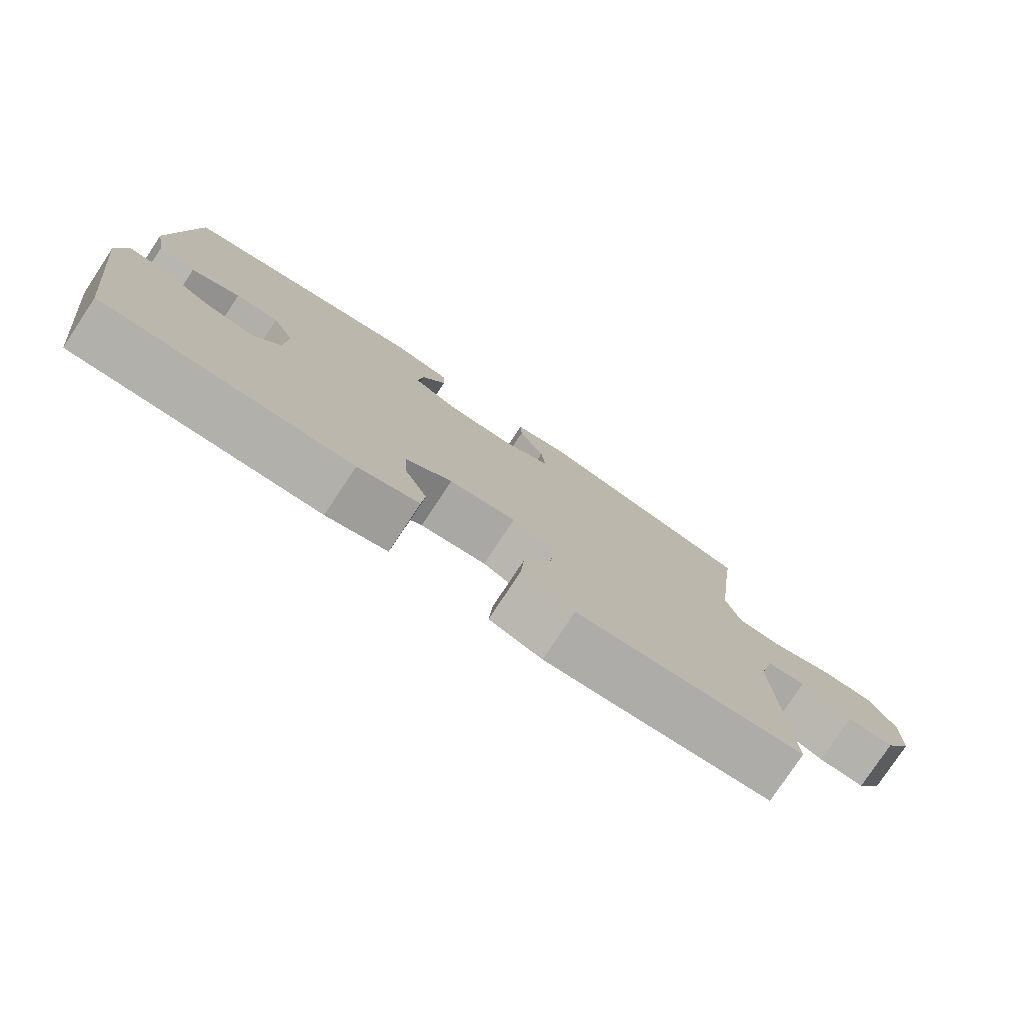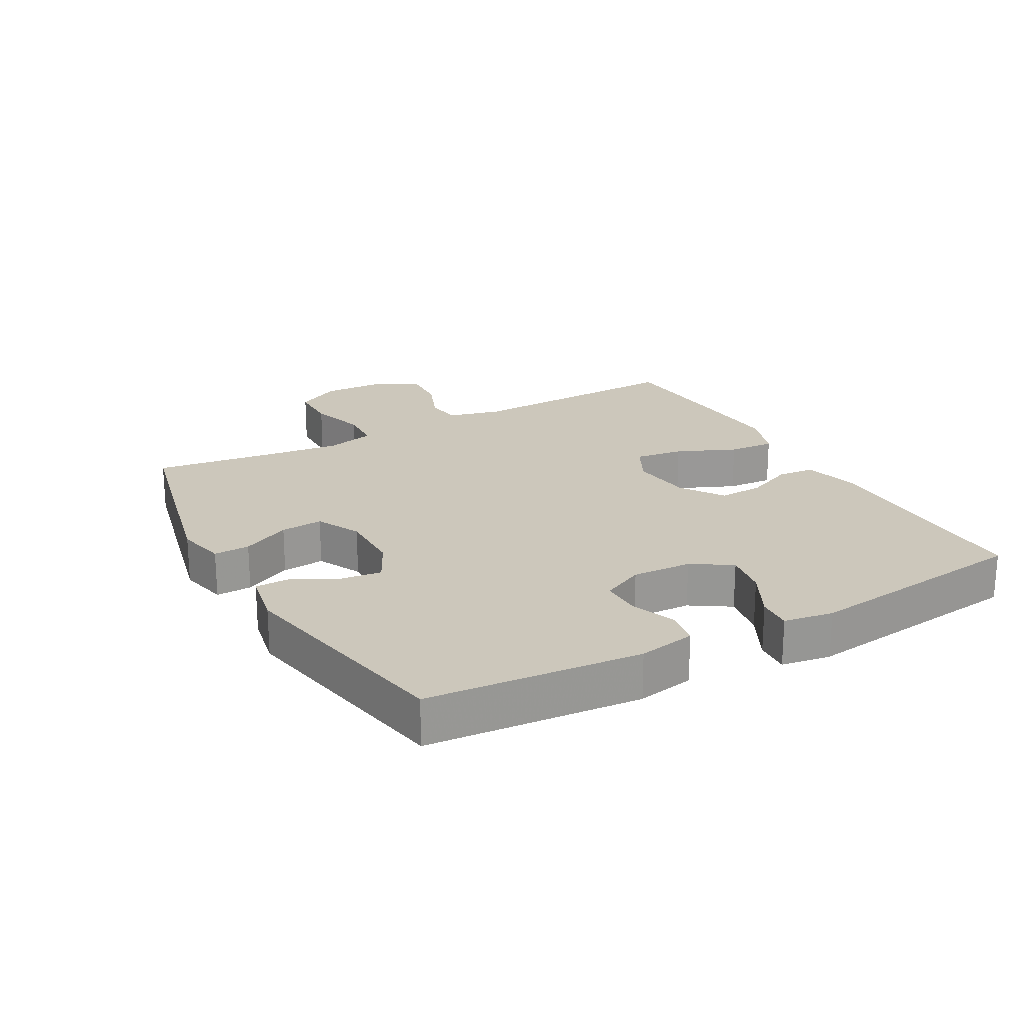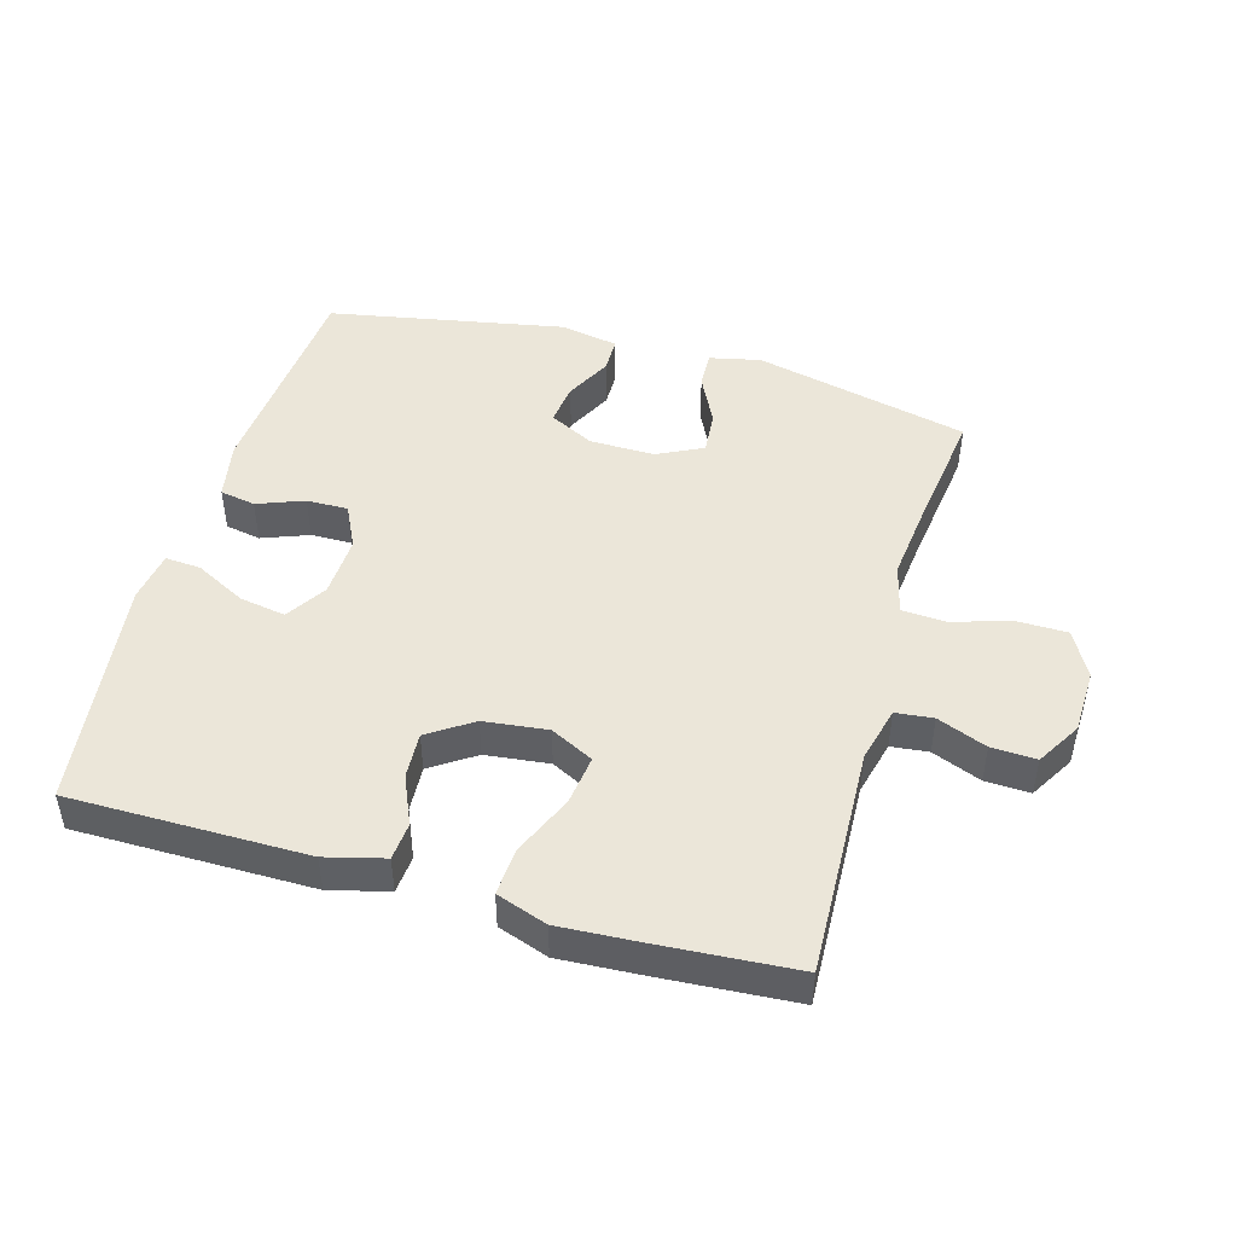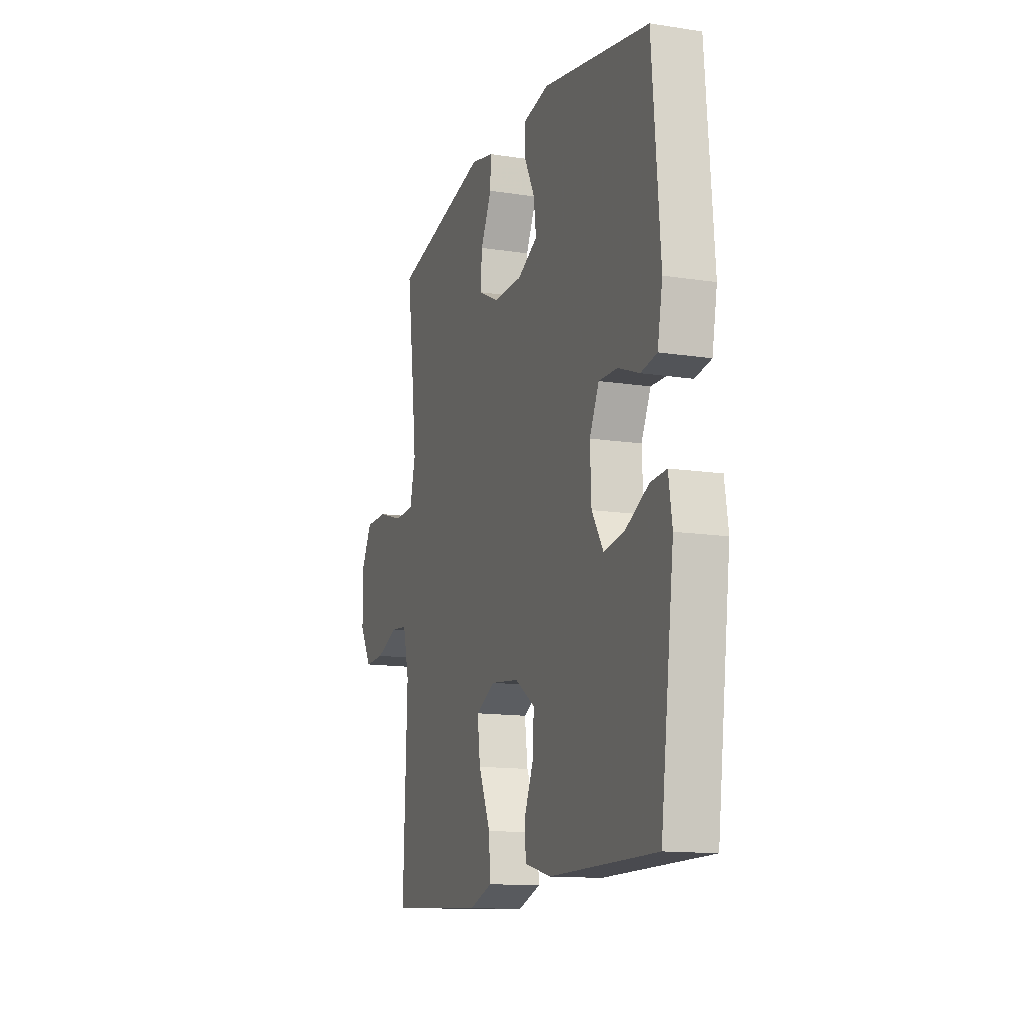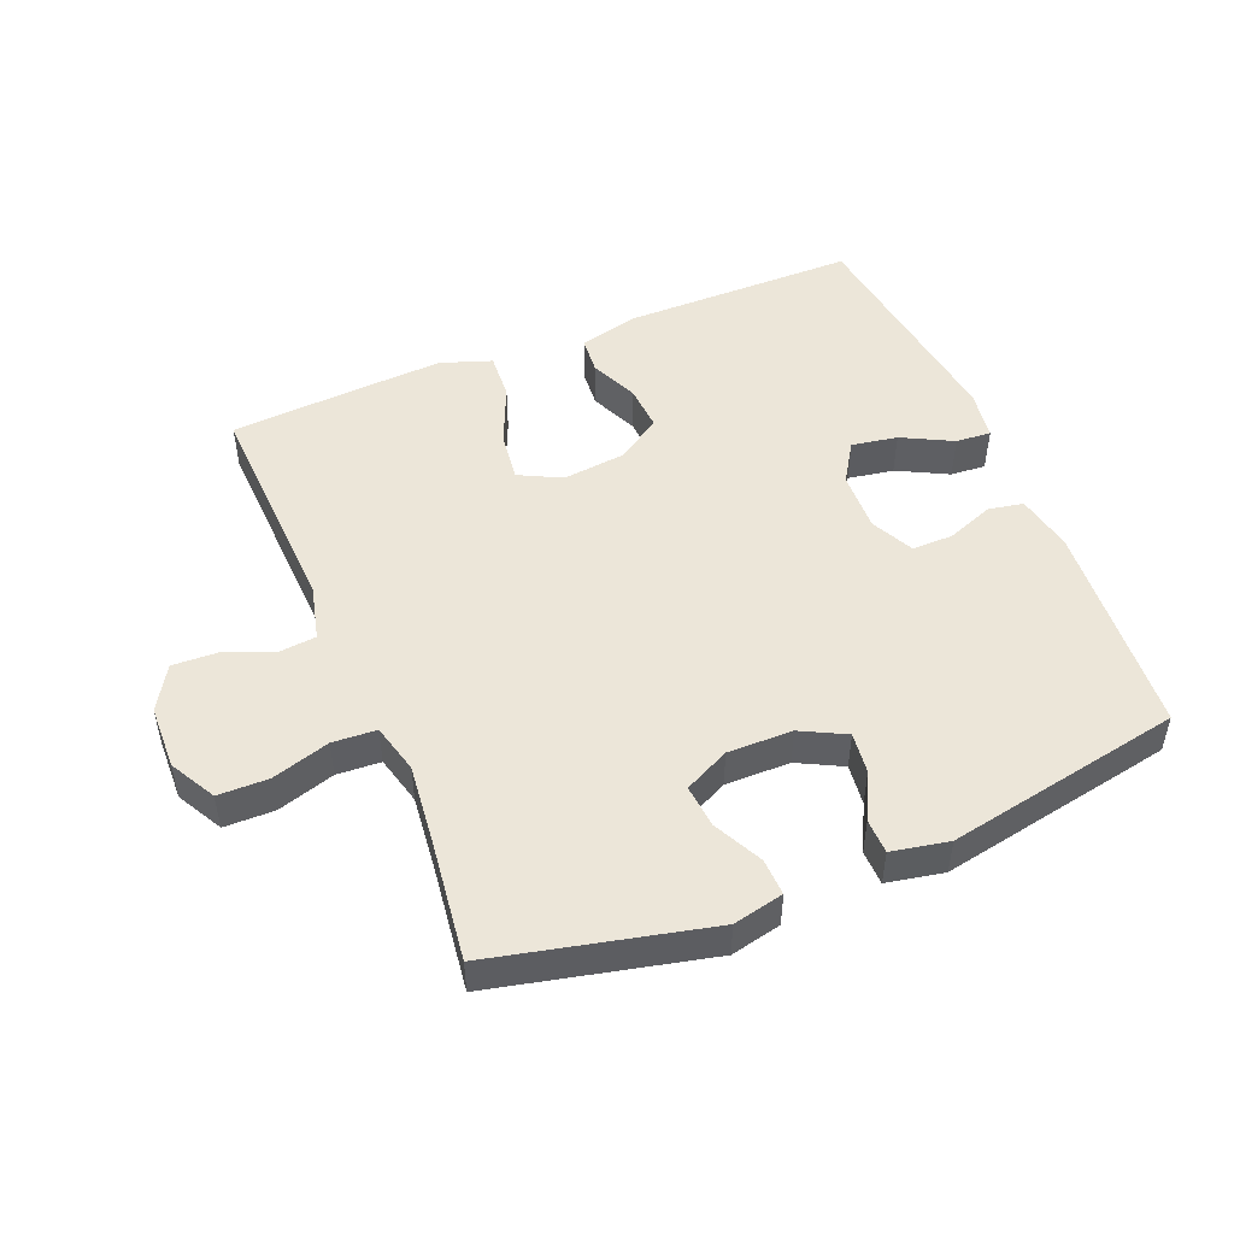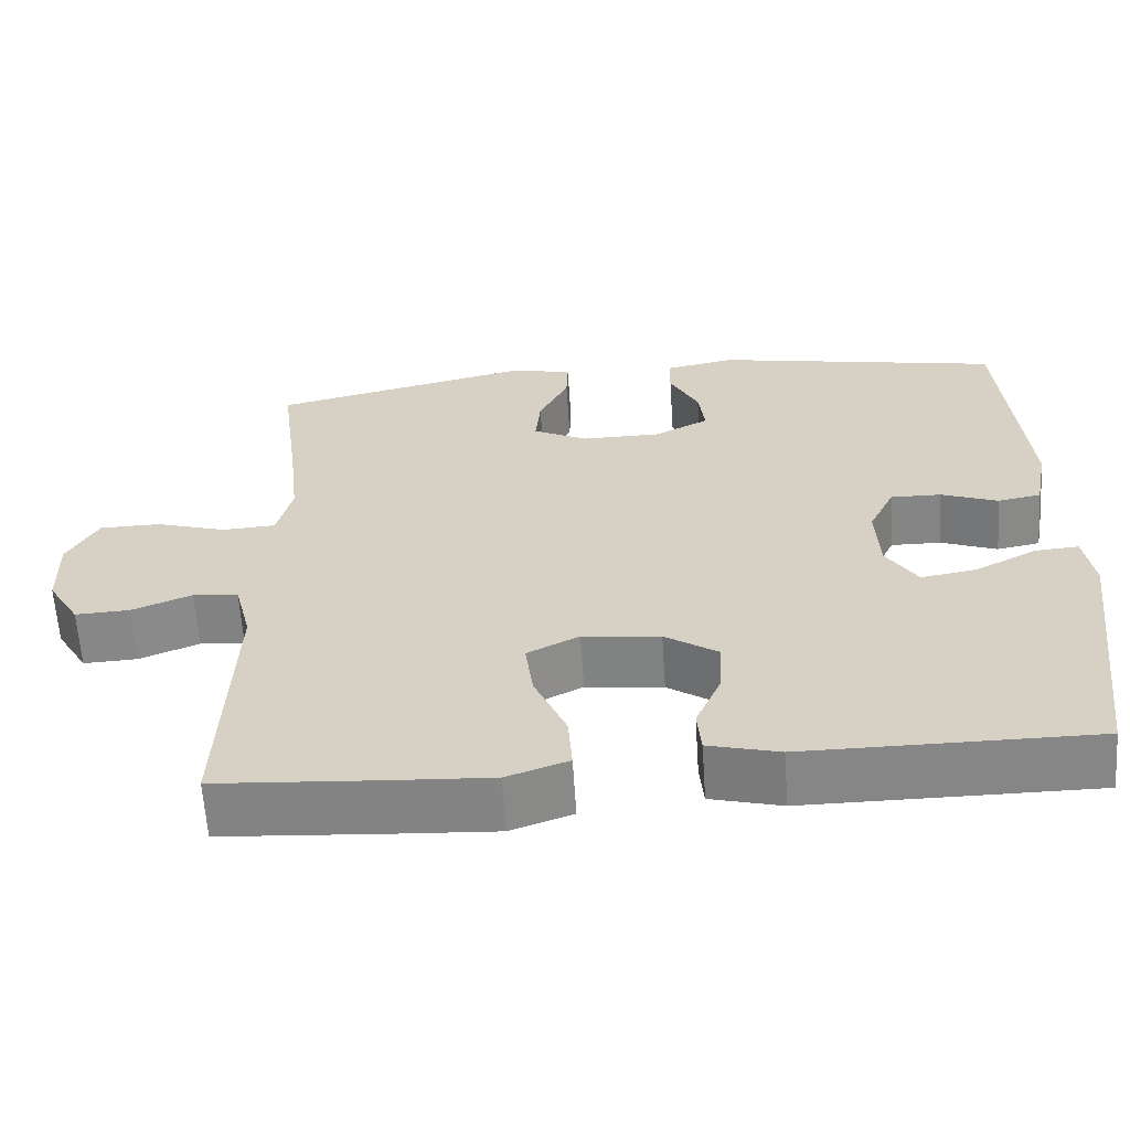
<metadata>
{"format":"obj","ext":"obj","renderer":"f3d","projection":"perspective","resolution":1024,"background":"white","views":[{"elev":-78.4,"azim":146.5,"up":"+Z"},{"elev":21.7,"azim":61.0,"up":"+Y"},{"elev":47.1,"azim":-164.1,"up":"+Y"},{"elev":-13.4,"azim":70.6,"up":"+Z"},{"elev":49.1,"azim":-22.4,"up":"+Y"},{"elev":-62.0,"azim":3.7,"up":"+Z"}]}
</metadata>
<code>
v 0.5 0.07 0.5
v 0.527 0.07 0.168
v 0.51 0.07 0.079
v 0.456 0.07 0.069
v 0.385 0.07 0.096
v 0.322 0.07 0.097
v 0.29 0.07 0.031
v 0.294 0.07 -0.062
v 0.333 0.07 -0.123
v 0.403 0.07 -0.111
v 0.48 0.07 -0.071
v 0.534 0.07 -0.067
v 0.546 0.07 -0.144
v 0.5 0.07 -0.5
v 0.14 0.07 -0.501
v 0.051 0.07 -0.478
v 0.046 0.07 -0.421
v 0.078 0.07 -0.347
v 0.082 0.07 -0.277
v 0.015 0.07 -0.232
v -0.082 0.07 -0.221
v -0.147 0.07 -0.254
v -0.137 0.07 -0.33
v -0.097 0.07 -0.422
v -0.092 0.07 -0.494
v -0.169 0.07 -0.521
v -0.293 0.07 -0.514
v -0.5 0.07 -0.5
v -0.487 0.07 -0.152
v -0.508 0.07 -0.068
v -0.565 0.07 -0.062
v -0.64 0.07 -0.092
v -0.708 0.07 -0.095
v -0.748 0.07 -0.028
v -0.751 0.07 0.07
v -0.713 0.07 0.14
v -0.636 0.07 0.141
v -0.548 0.07 0.114
v -0.481 0.07 0.118
v -0.462 0.07 0.194
v -0.475 0.07 0.31
v -0.5 0.07 0.5
v -0.173 0.07 0.576
v -0.096 0.07 0.559
v -0.098 0.07 0.503
v -0.135 0.07 0.428
v -0.141 0.07 0.362
v -0.072 0.07 0.328
v 0.027 0.07 0.329
v 0.095 0.07 0.364
v 0.087 0.07 0.427
v 0.051 0.07 0.498
v 0.052 0.07 0.551
v 0.139 0.07 0.568
v 0.5 0 0.5
v 0.527 0 0.168
v 0.51 0 0.079
v 0.456 0 0.069
v 0.385 0 0.096
v 0.322 0 0.097
v 0.29 0 0.031
v 0.294 0 -0.062
v 0.333 0 -0.123
v 0.403 0 -0.111
v 0.48 0 -0.071
v 0.534 0 -0.067
v 0.546 0 -0.144
v 0.5 0 -0.5
v 0.14 0 -0.501
v 0.051 0 -0.478
v 0.046 0 -0.421
v 0.078 0 -0.347
v 0.082 0 -0.277
v 0.015 0 -0.232
v -0.082 0 -0.221
v -0.147 0 -0.254
v -0.137 0 -0.33
v -0.097 0 -0.422
v -0.092 0 -0.494
v -0.169 0 -0.521
v -0.293 0 -0.514
v -0.5 0 -0.5
v -0.487 0 -0.152
v -0.508 0 -0.068
v -0.565 0 -0.062
v -0.64 0 -0.092
v -0.708 0 -0.095
v -0.748 0 -0.028
v -0.751 0 0.07
v -0.713 0 0.14
v -0.636 0 0.141
v -0.548 0 0.114
v -0.481 0 0.118
v -0.462 0 0.194
v -0.475 0 0.31
v -0.5 0 0.5
v -0.173 0 0.576
v -0.096 0 0.559
v -0.098 0 0.503
v -0.135 0 0.428
v -0.141 0 0.362
v -0.072 0 0.328
v 0.027 0 0.329
v 0.095 0 0.364
v 0.087 0 0.427
v 0.051 0 0.498
v 0.052 0 0.551
v 0.139 0 0.568
f 3 4 5
f 2 3 5
f 1 2 5
f 54 1 5
f 53 54 5
f 52 53 5
f 51 52 5
f 50 51 5 6
f 49 50 6 7
f 48 49 7 8
f 47 48 8 9
f 44 45 46
f 43 44 46
f 42 43 46
f 41 42 46
f 40 41 46 47
f 39 40 47 9
f 36 37 38
f 35 36 38
f 34 35 38
f 33 34 38
f 32 33 38
f 31 32 38
f 38 39 9
f 31 38 9
f 30 31 9
f 27 28 29
f 26 27 29
f 25 26 29
f 24 25 29
f 23 24 29
f 22 23 29 30
f 21 22 30
f 20 21 30 9
f 16 17 18
f 15 16 18
f 14 15 18
f 13 14 18
f 12 13 18
f 11 12 18
f 10 11 18
f 10 18 19
f 9 10 19 20
f 59 58 57
f 59 57 56
f 59 56 55
f 59 55 108
f 59 108 107
f 59 107 106
f 59 106 105
f 60 59 105 104
f 61 60 104 103
f 62 61 103 102
f 63 62 102 101
f 100 99 98
f 100 98 97
f 100 97 96
f 100 96 95
f 101 100 95 94
f 63 101 94 93
f 92 91 90
f 92 90 89
f 92 89 88
f 92 88 87
f 92 87 86
f 92 86 85
f 63 93 92
f 63 92 85
f 63 85 84
f 83 82 81
f 83 81 80
f 83 80 79
f 83 79 78
f 83 78 77
f 84 83 77 76
f 84 76 75
f 63 84 75 74
f 72 71 70
f 72 70 69
f 72 69 68
f 72 68 67
f 72 67 66
f 72 66 65
f 72 65 64
f 73 72 64
f 74 73 64 63
f 1 55 56 2
f 2 56 57 3
f 3 57 58 4
f 4 58 59 5
f 5 59 60 6
f 6 60 61 7
f 7 61 62 8
f 8 62 63 9
f 9 63 64 10
f 10 64 65 11
f 11 65 66 12
f 12 66 67 13
f 13 67 68 14
f 14 68 69 15
f 15 69 70 16
f 16 70 71 17
f 17 71 72 18
f 18 72 73 19
f 19 73 74 20
f 20 74 75 21
f 21 75 76 22
f 22 76 77 23
f 23 77 78 24
f 24 78 79 25
f 25 79 80 26
f 26 80 81 27
f 27 81 82 28
f 28 82 83 29
f 29 83 84 30
f 30 84 85 31
f 31 85 86 32
f 32 86 87 33
f 33 87 88 34
f 34 88 89 35
f 35 89 90 36
f 36 90 91 37
f 37 91 92 38
f 38 92 93 39
f 39 93 94 40
f 40 94 95 41
f 41 95 96 42
f 42 96 97 43
f 43 97 98 44
f 44 98 99 45
f 45 99 100 46
f 46 100 101 47
f 47 101 102 48
f 48 102 103 49
f 49 103 104 50
f 50 104 105 51
f 51 105 106 52
f 52 106 107 53
f 53 107 108 54
f 54 108 55 1

</code>
